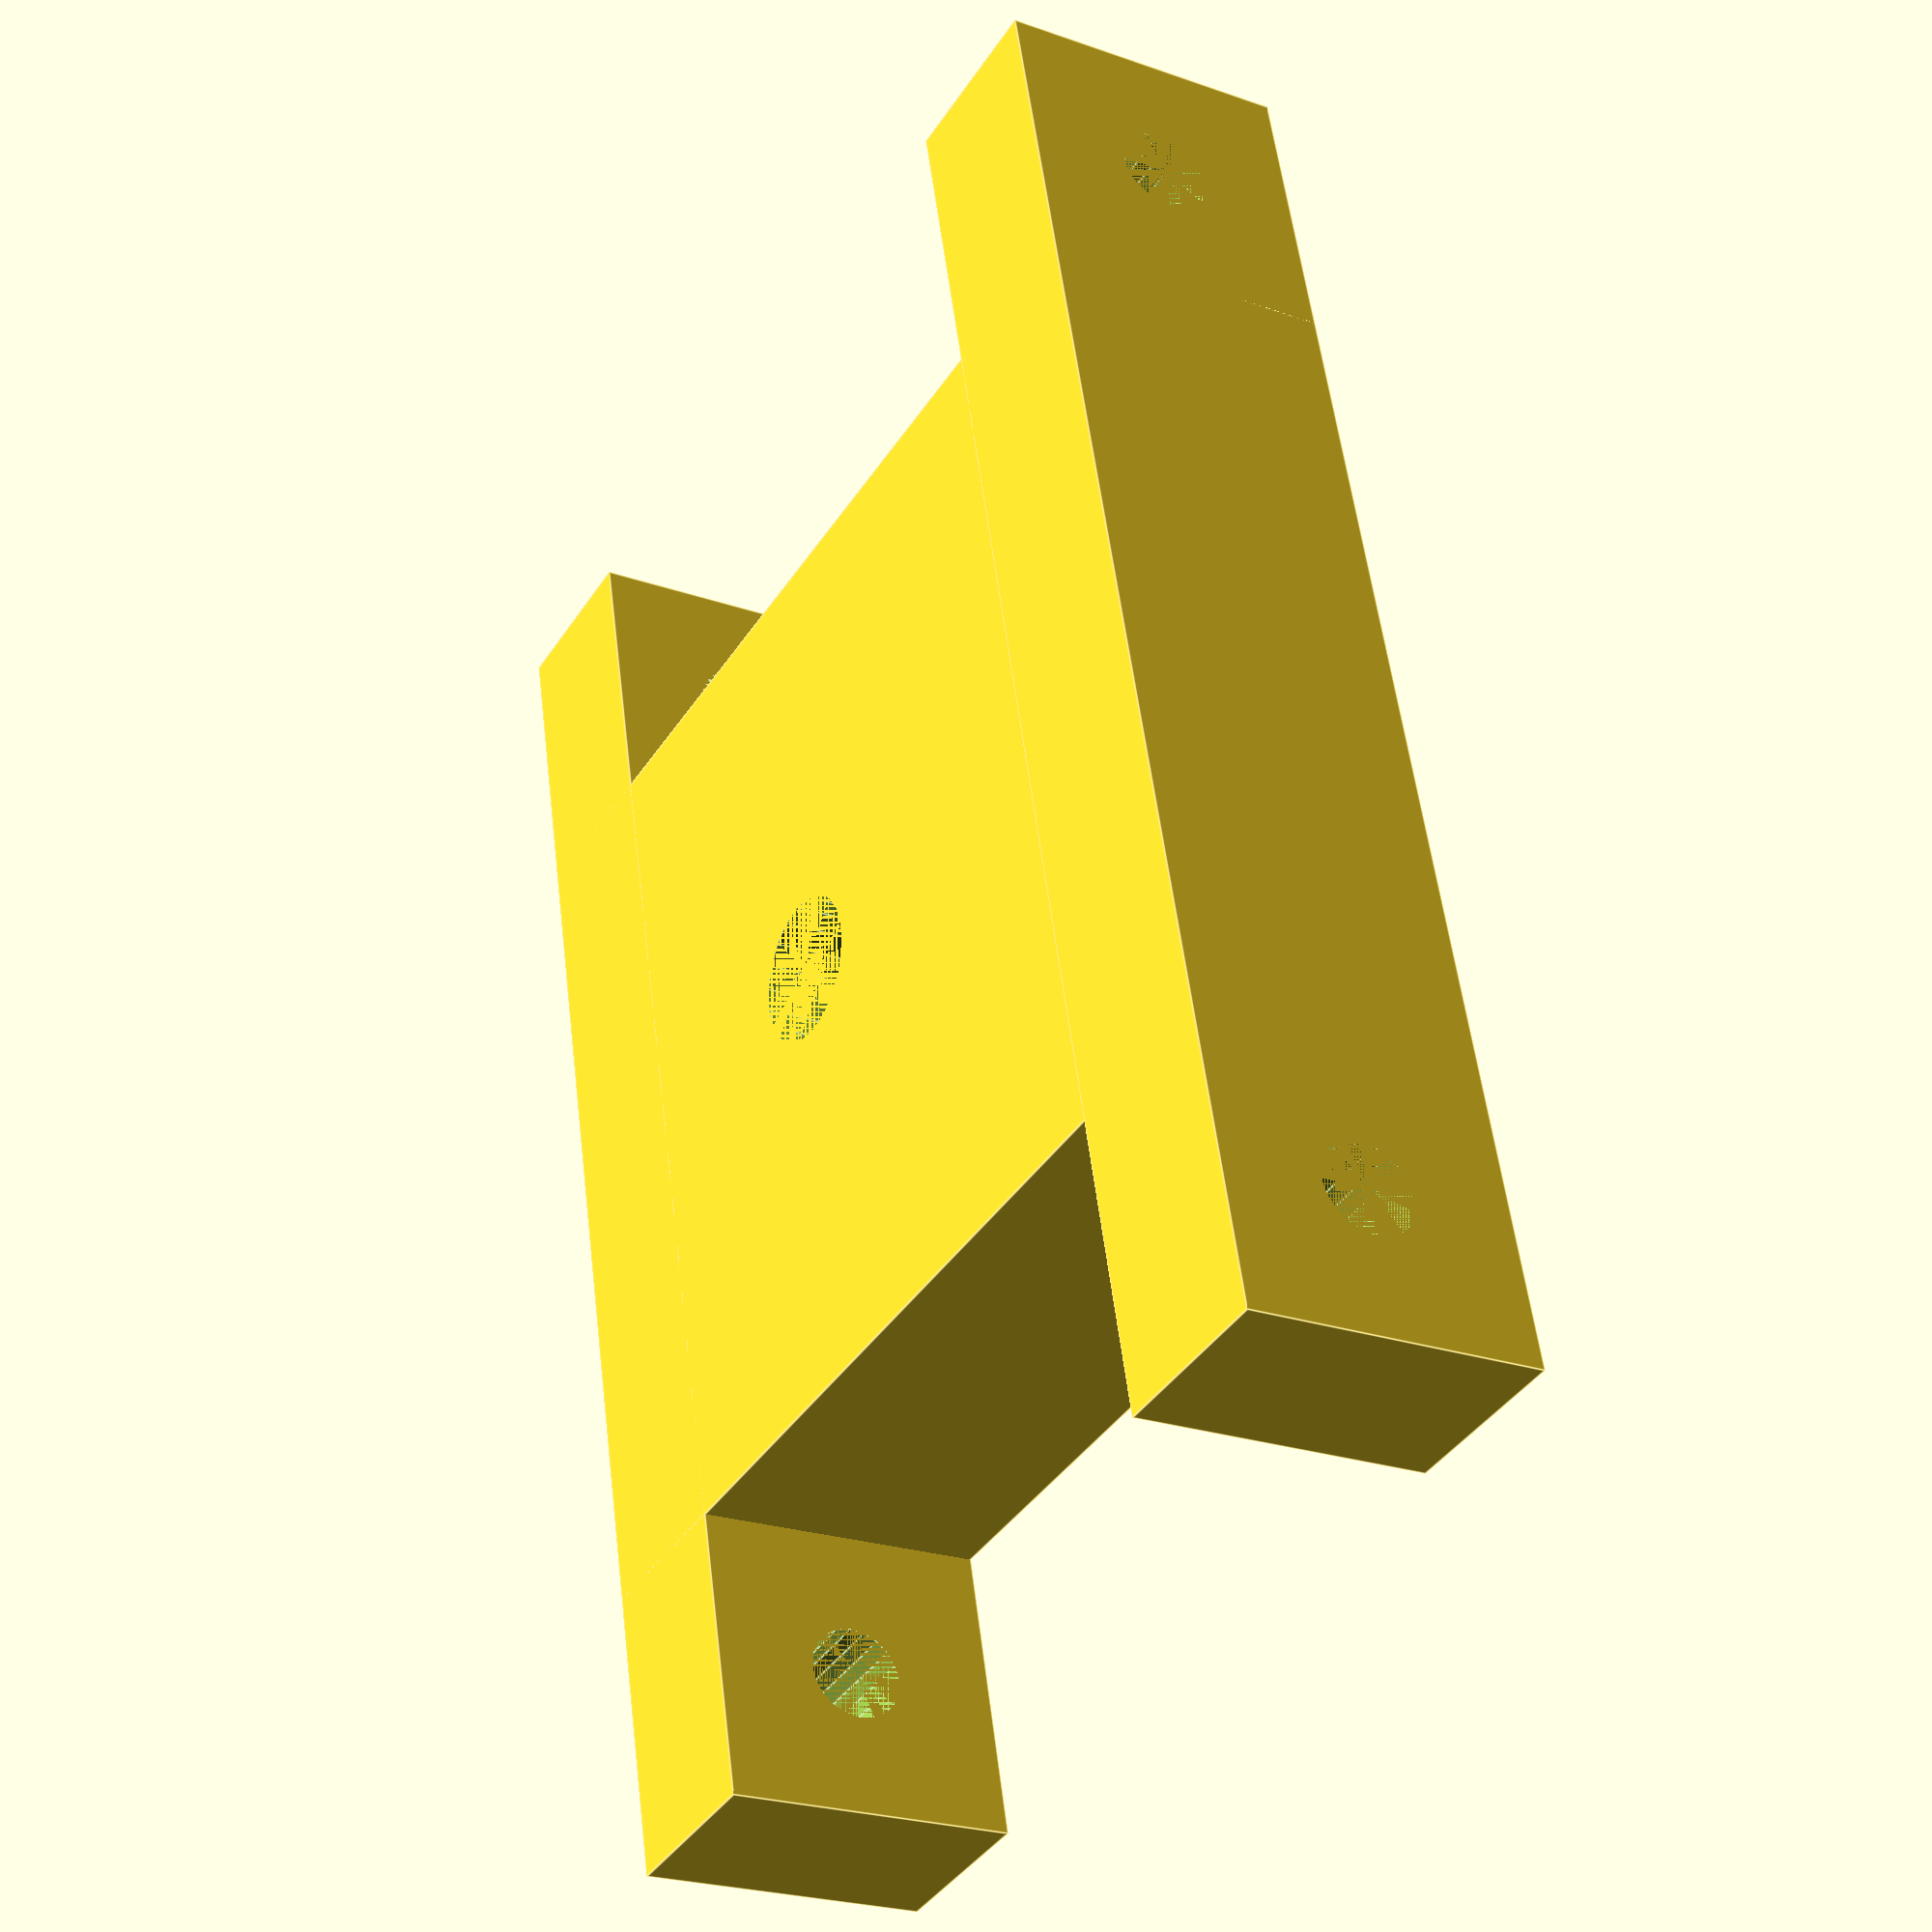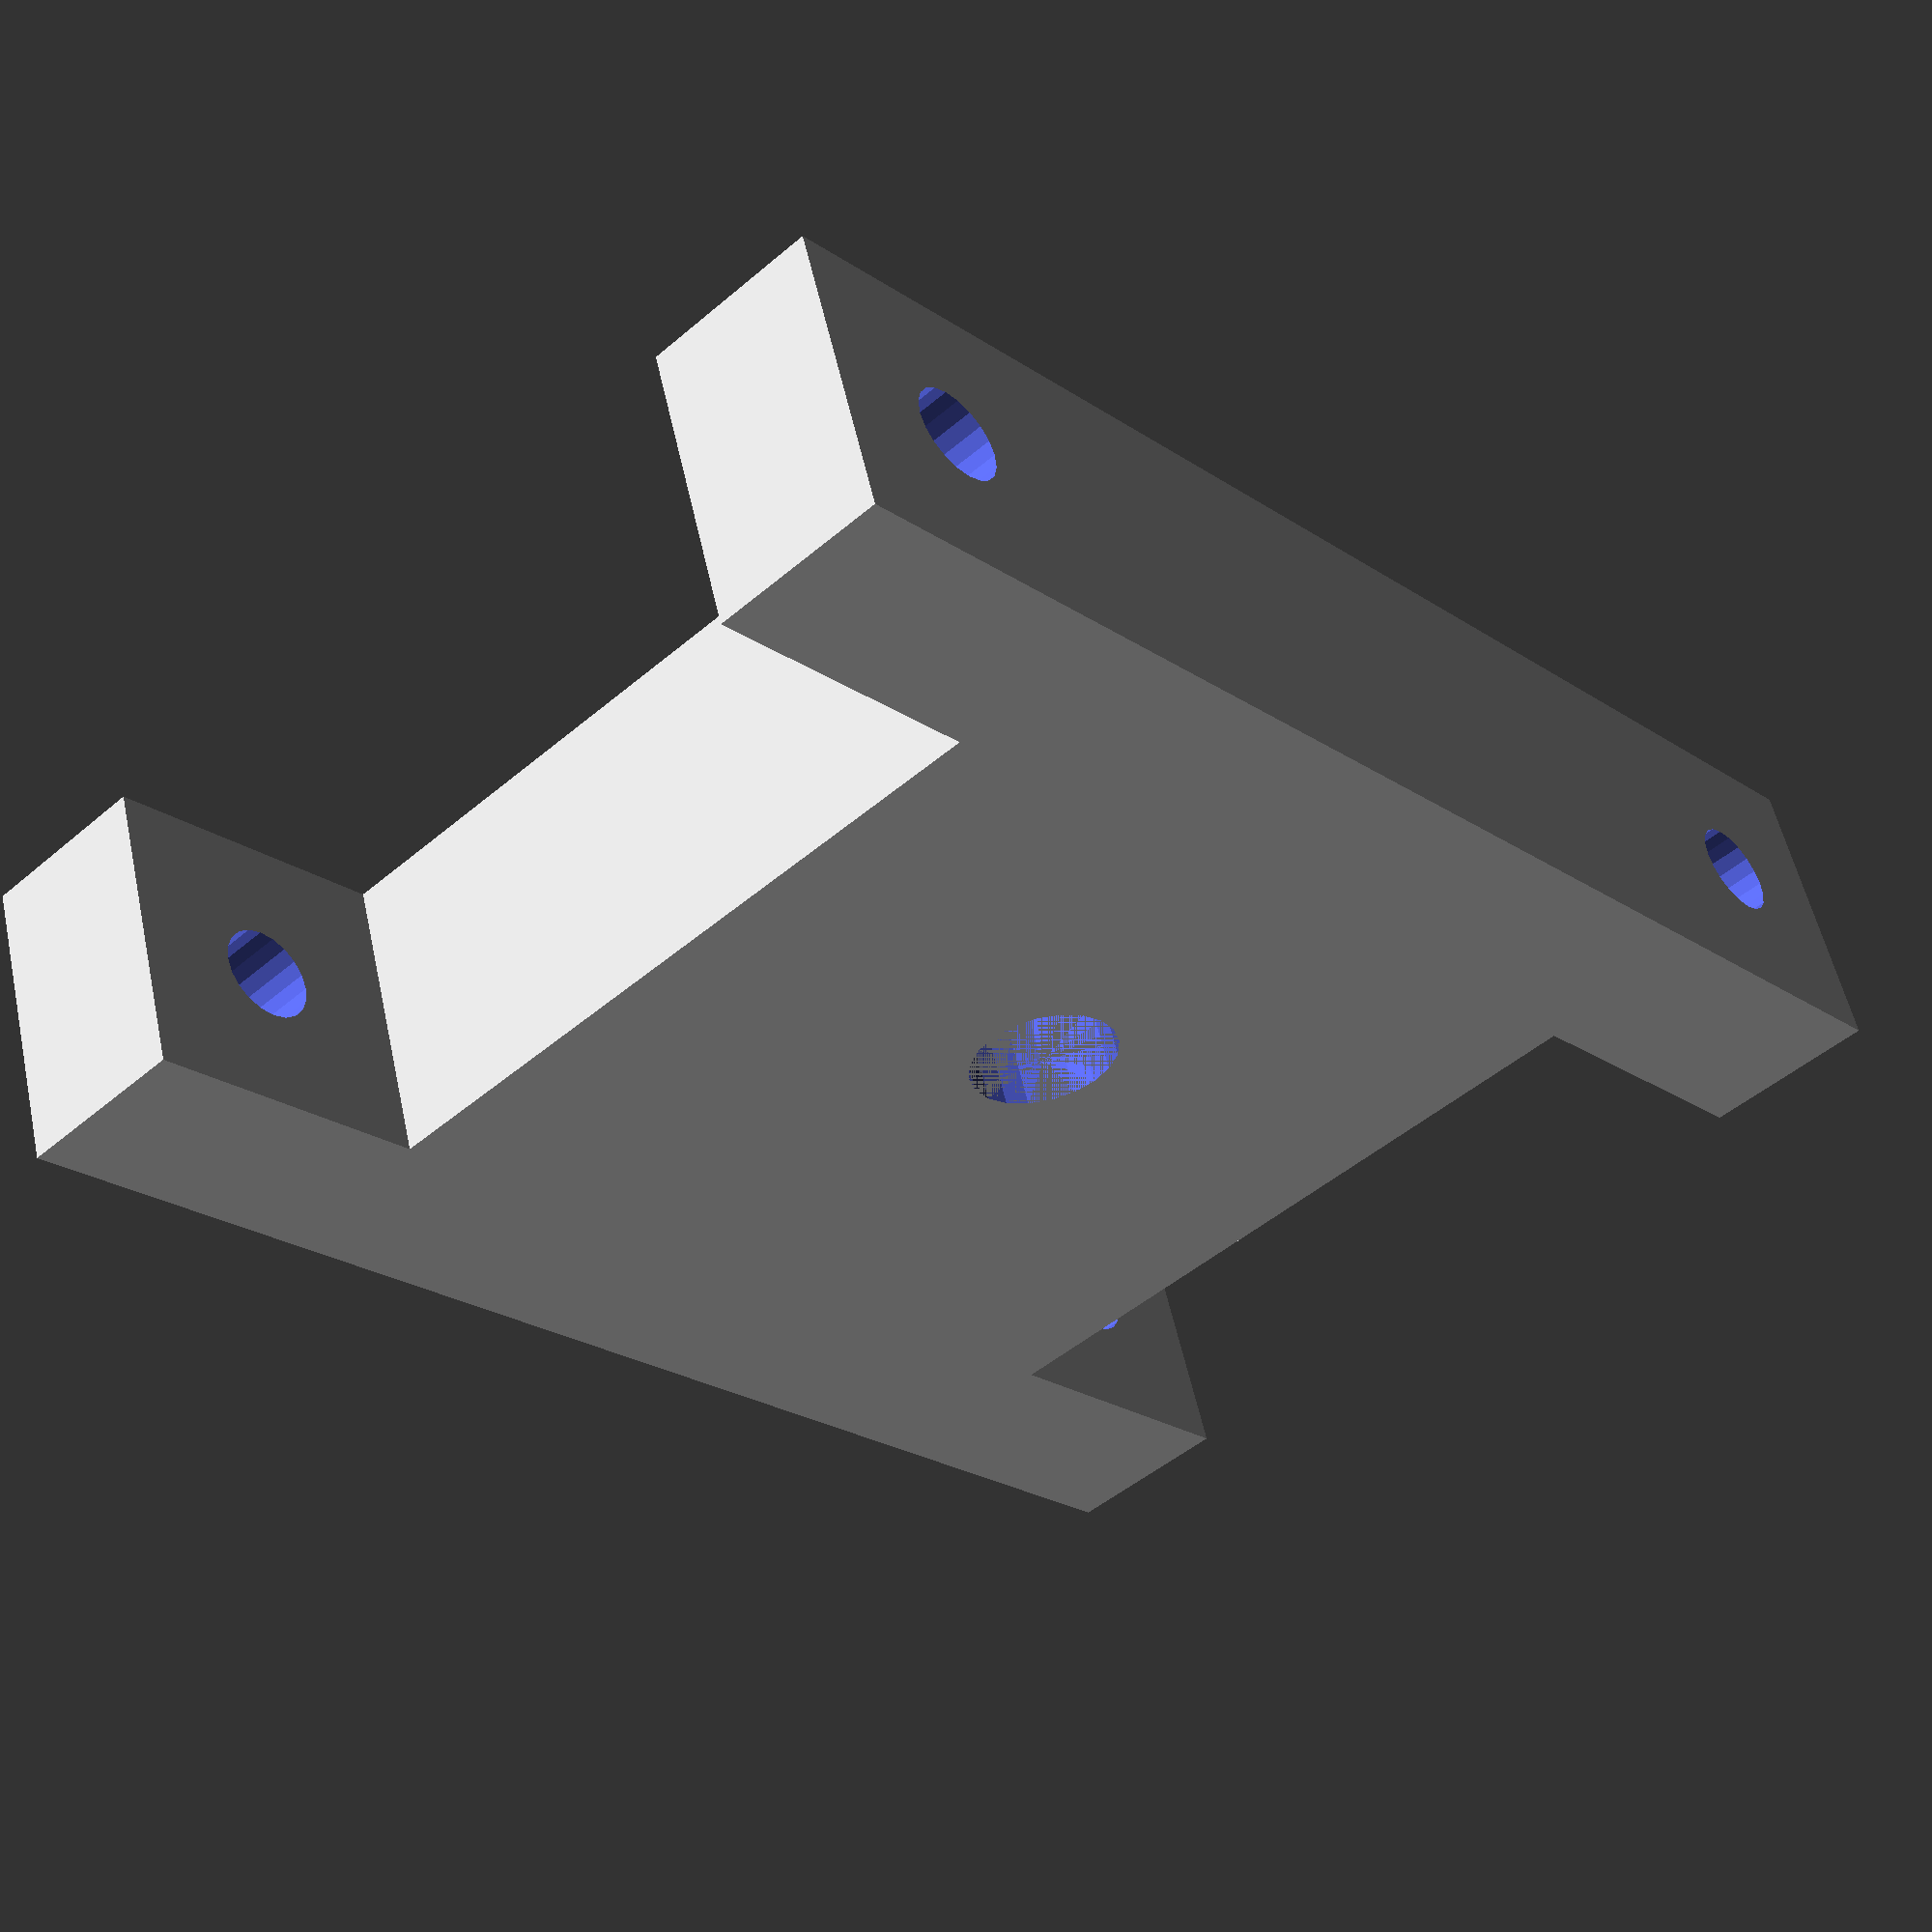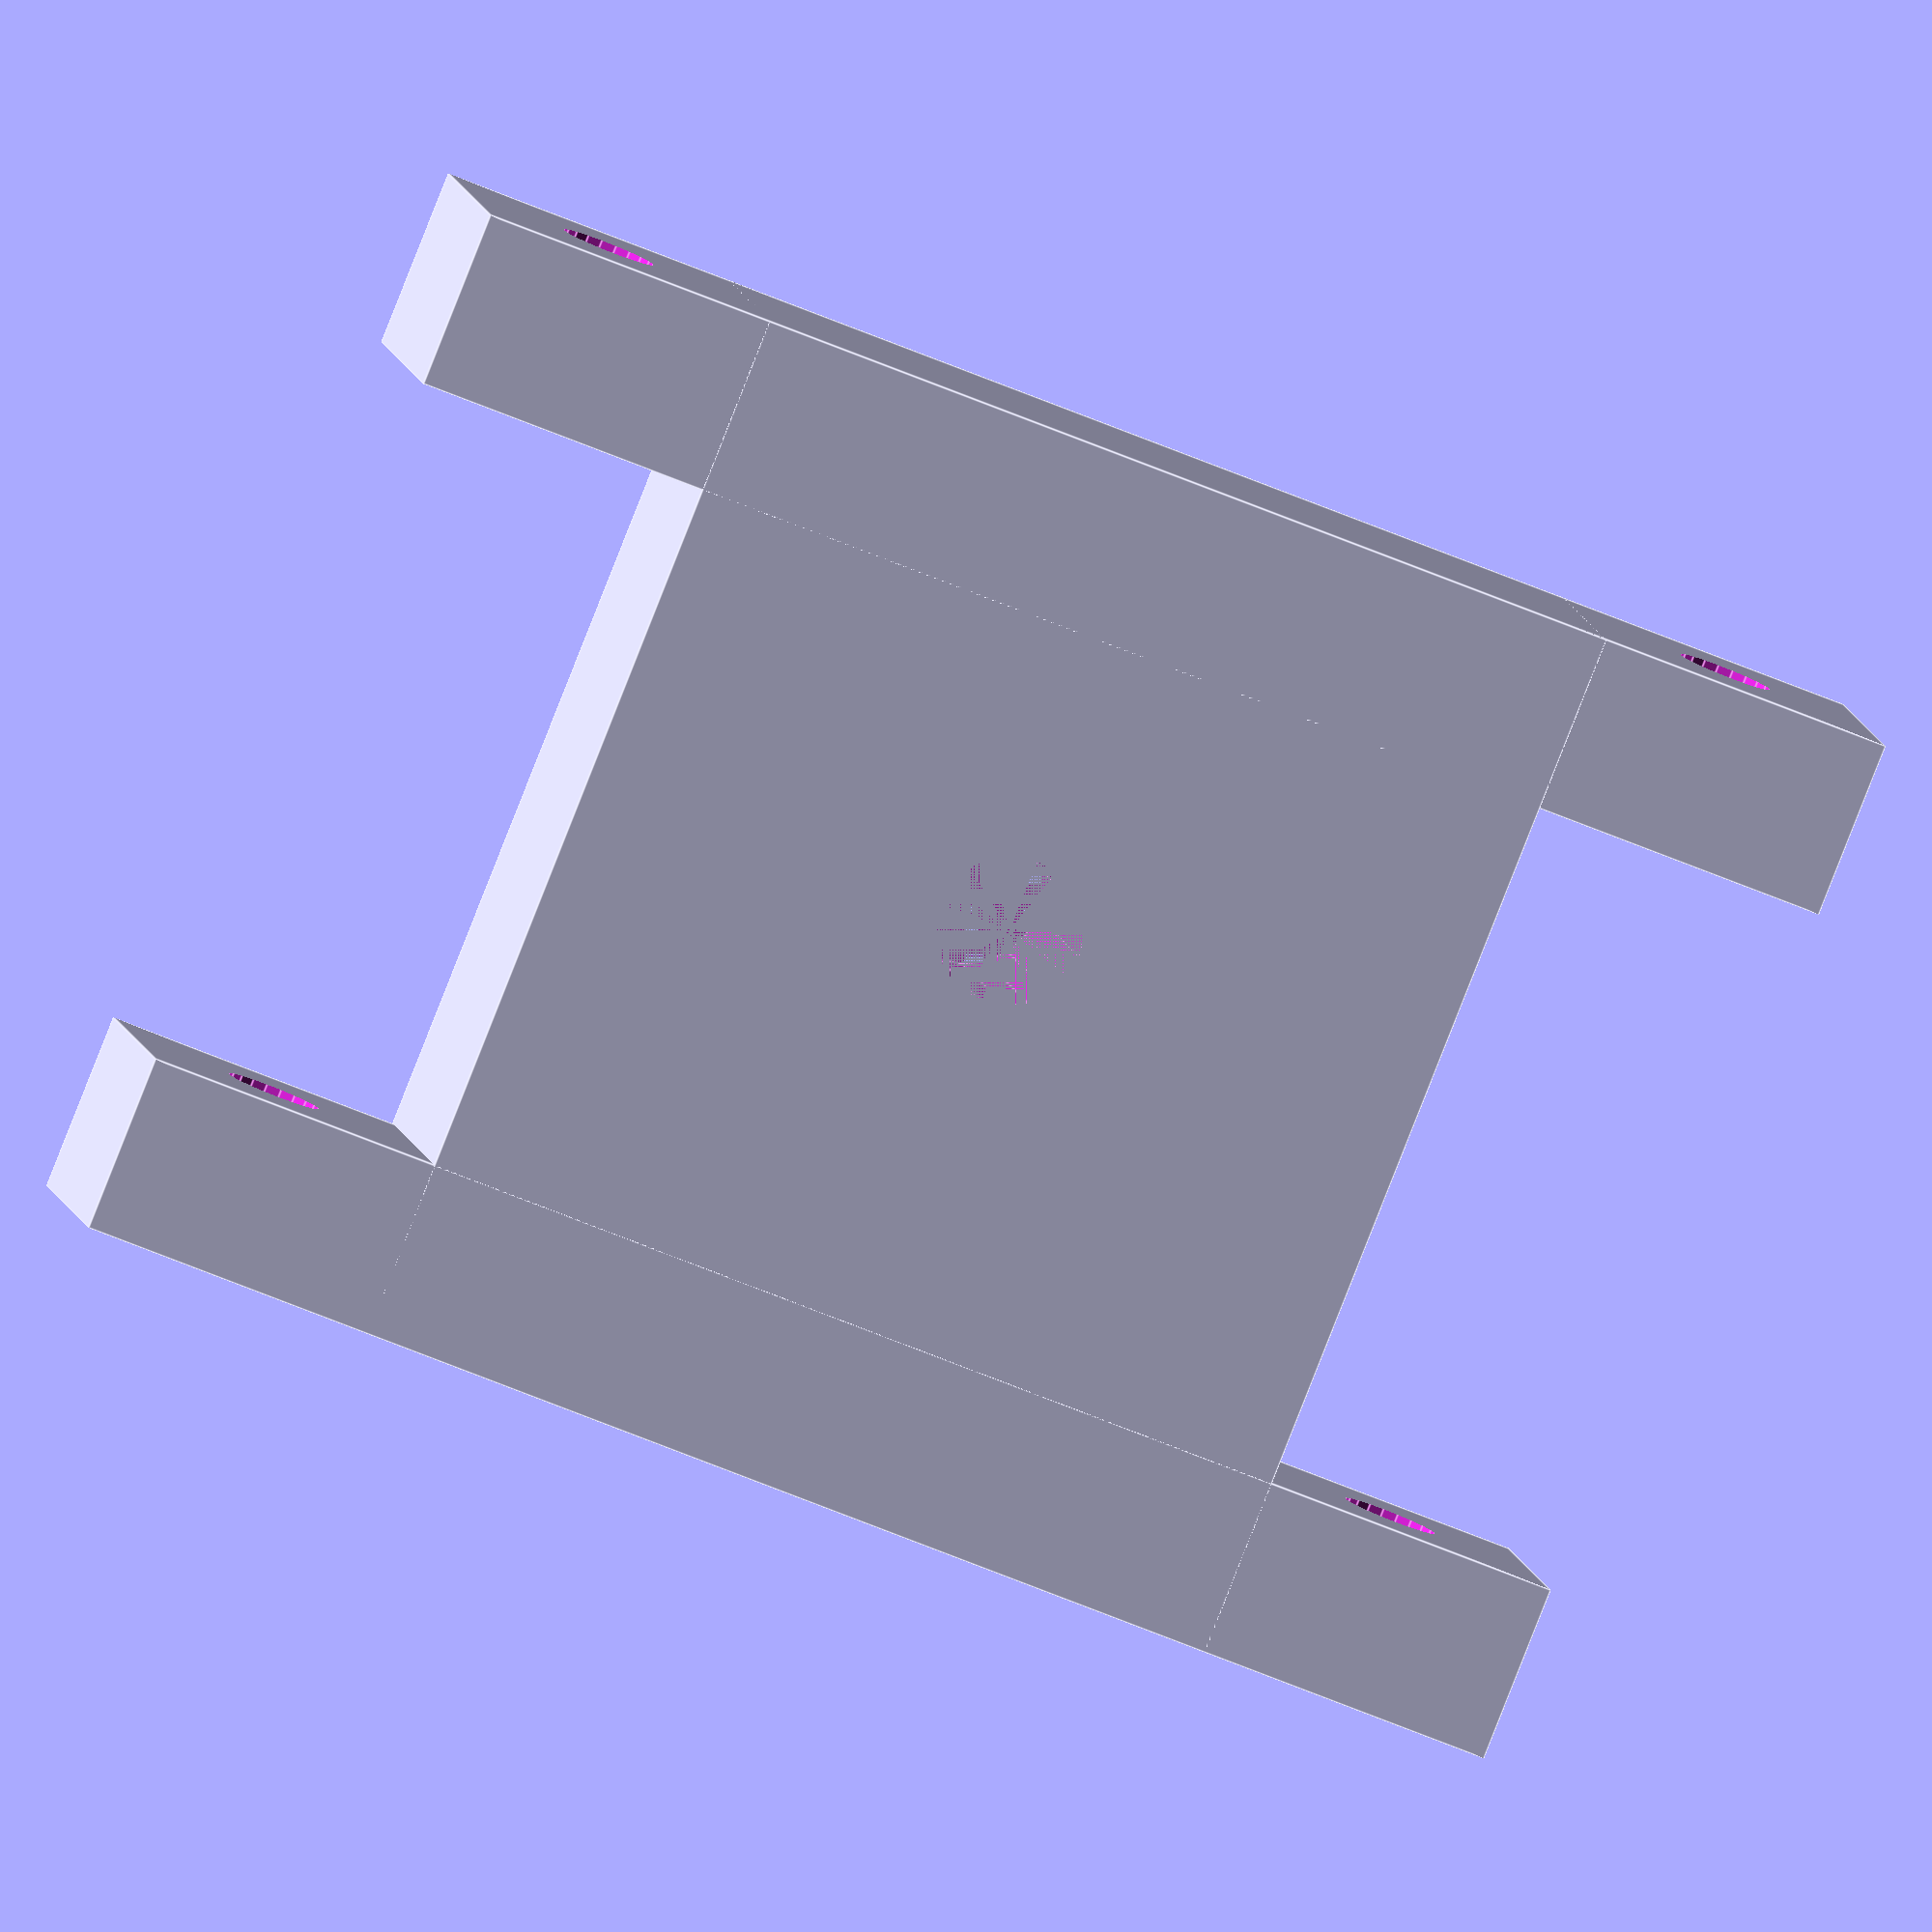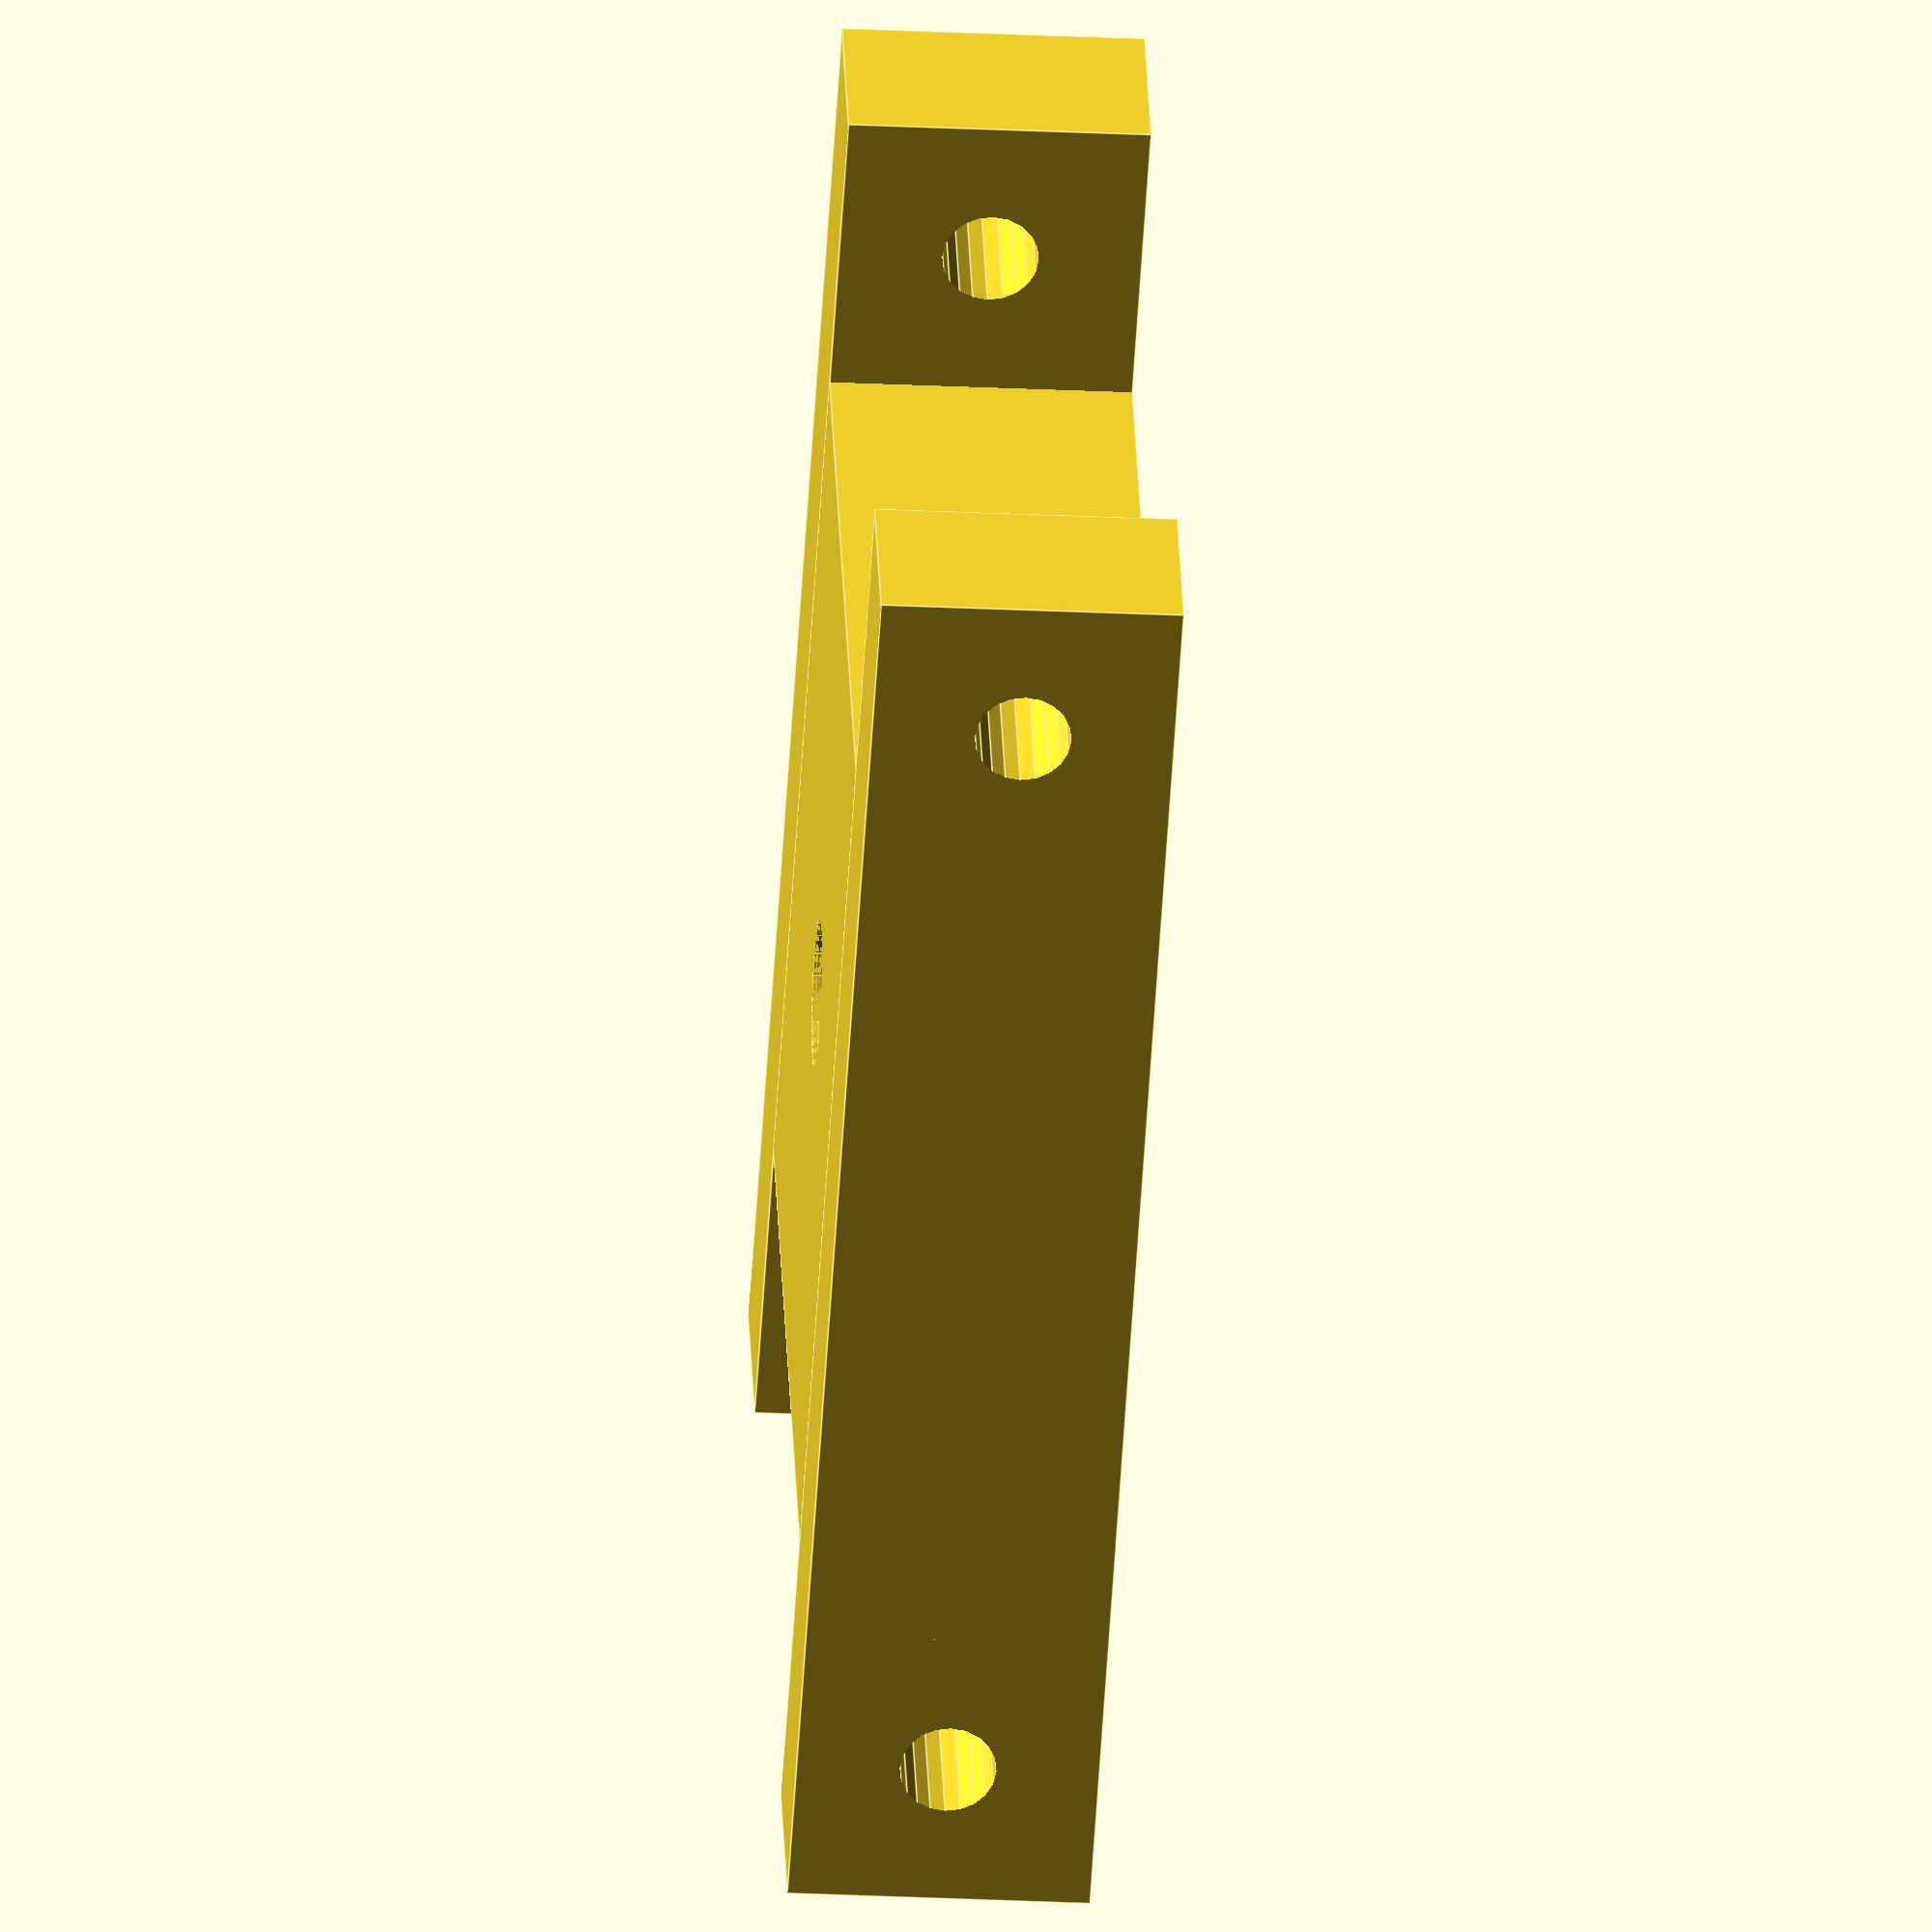
<openscad>
difference(){
translate([-15,0,0])cube([30,36,10]);
translate([0,20,0])cylinder(d=5,h=10,$fn=20);
}

difference(){
translate([-25,0,0])cube([50,6,10]);
translate([-20,0,5])rotate([-90,0,0])
    cylinder(d=3.2,h=10,$fn=20);
translate([20,0,5])rotate([-90,0,0])
    cylinder(d=3.2,h=10,$fn=20);
}

translate([0,30,0])
difference(){
translate([-25,0,0])cube([50,6,10]);
translate([-20,0,5])rotate([-90,0,0])
    cylinder(d=3.2,h=10,$fn=20);
translate([20,0,5])rotate([-90,0,0])
    cylinder(d=3.2,h=10,$fn=20);
}

</openscad>
<views>
elev=203.7 azim=283.6 roll=300.6 proj=p view=edges
elev=124.2 azim=132.5 roll=12.4 proj=p view=solid
elev=172.0 azim=201.8 roll=188.0 proj=o view=edges
elev=28.1 azim=210.1 roll=265.9 proj=o view=edges
</views>
